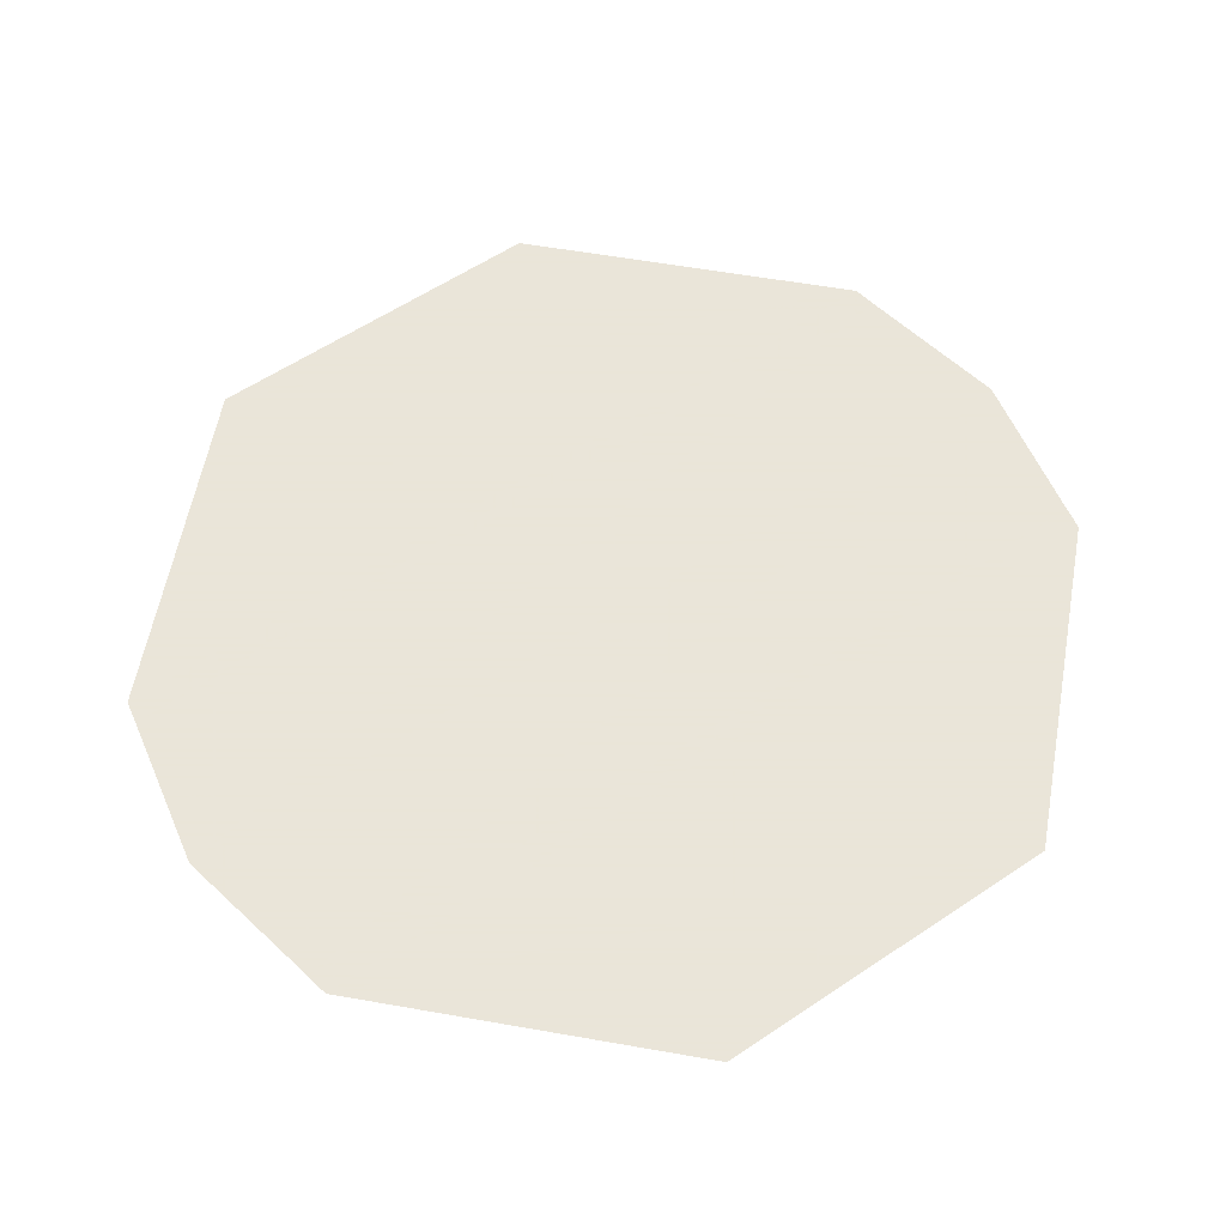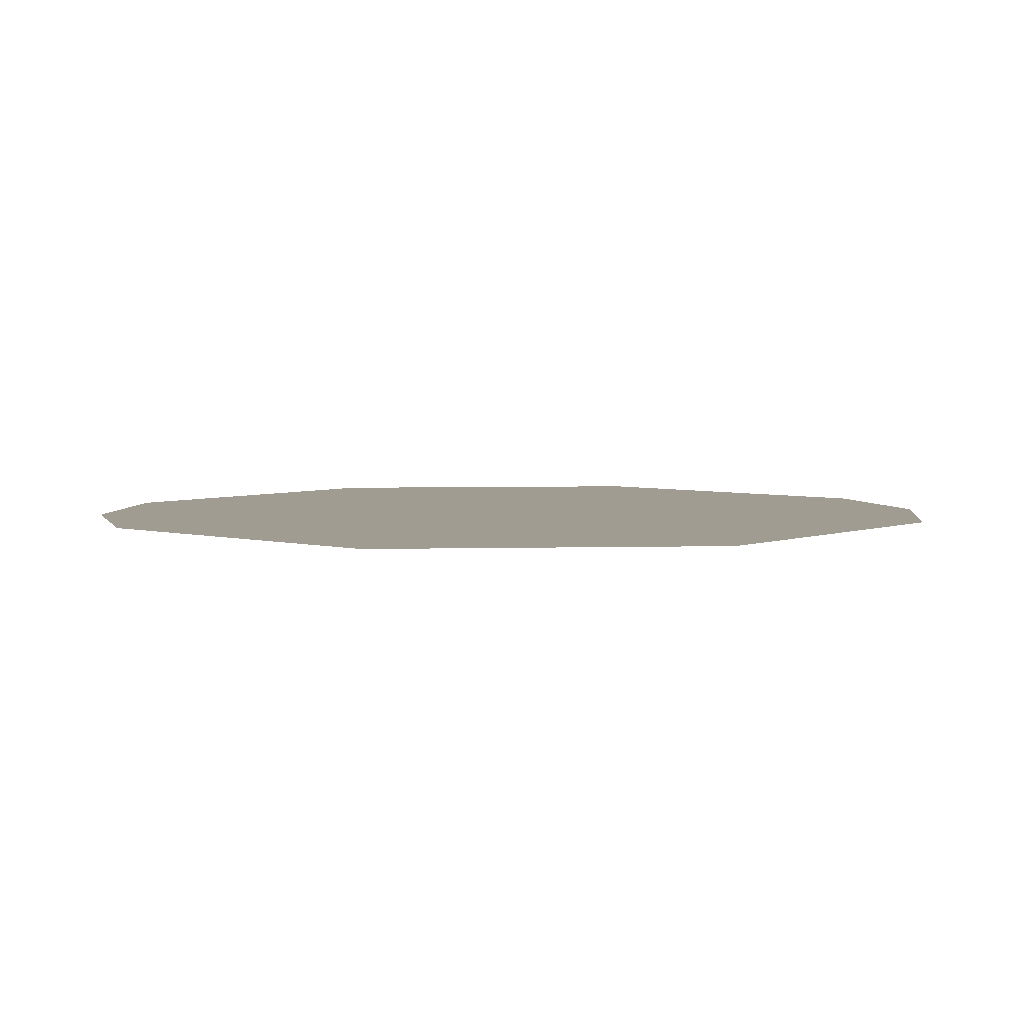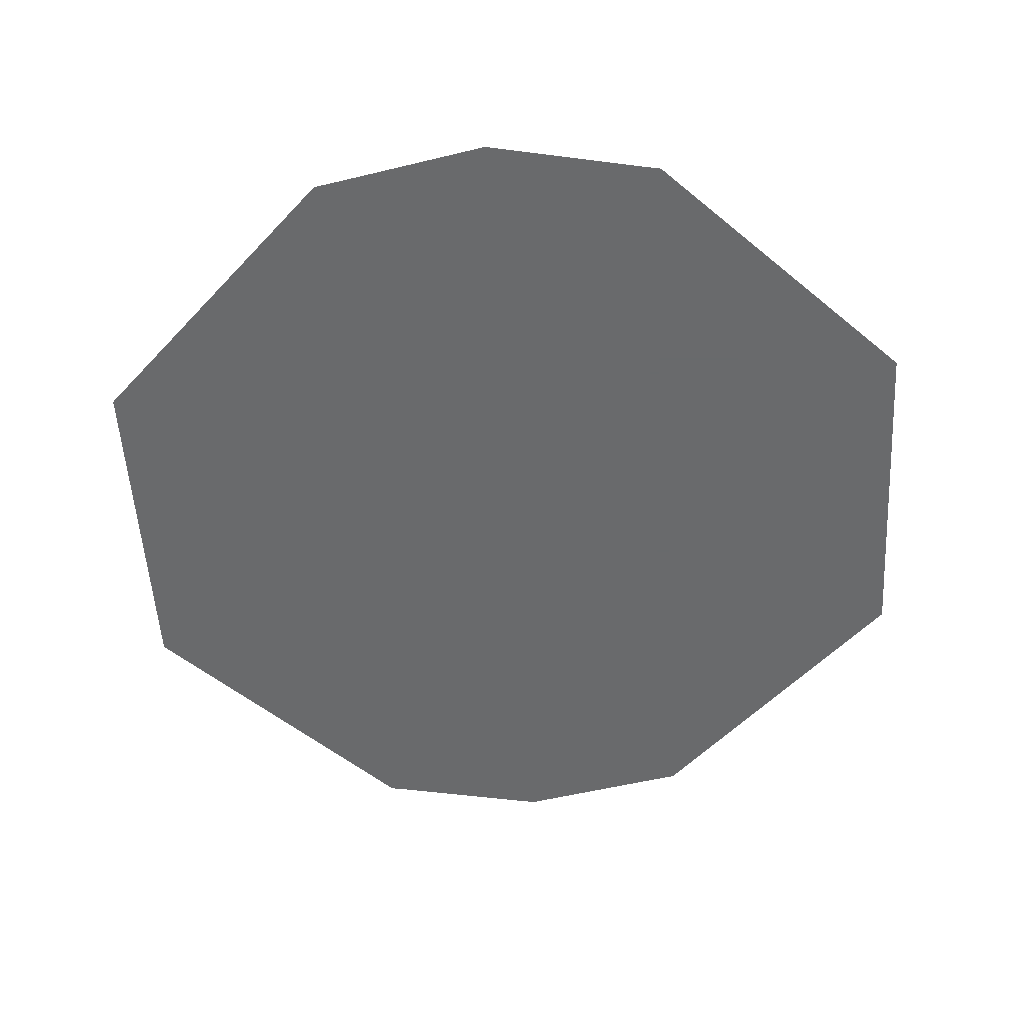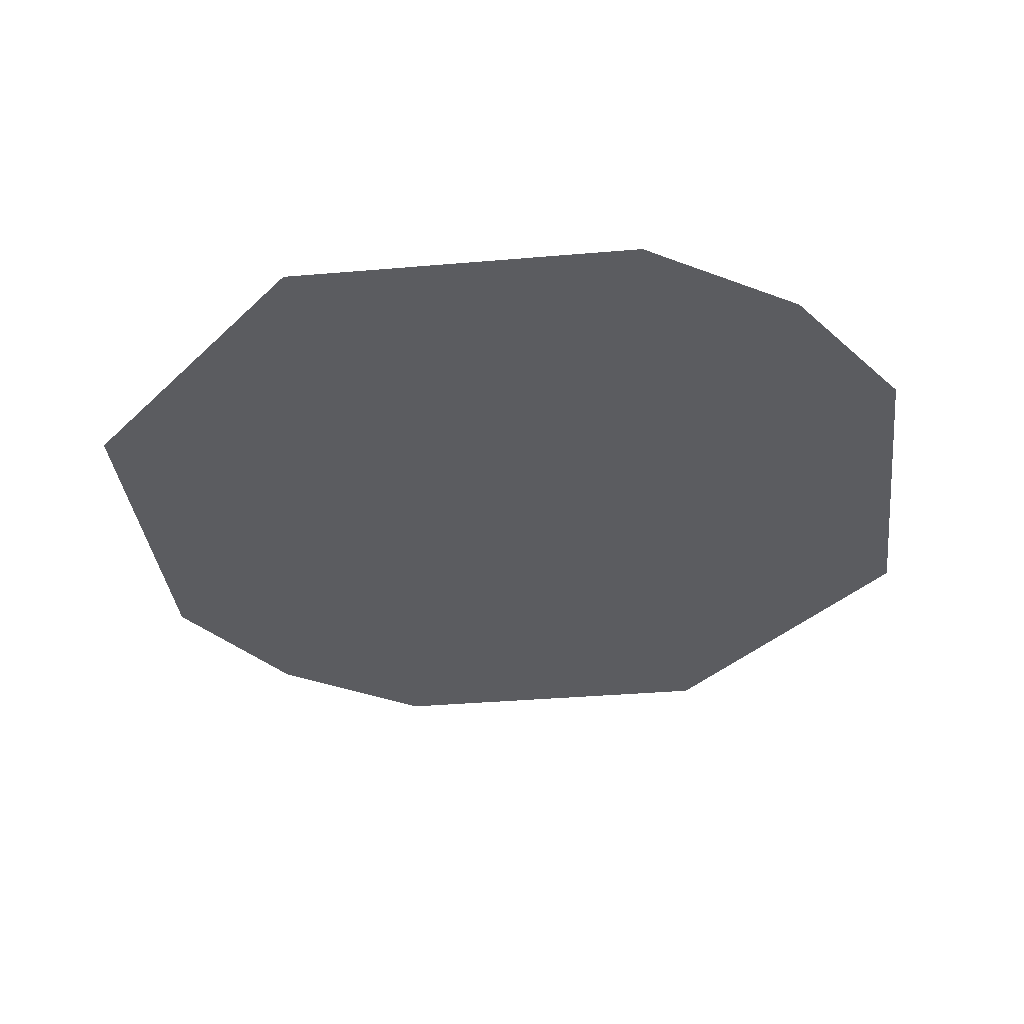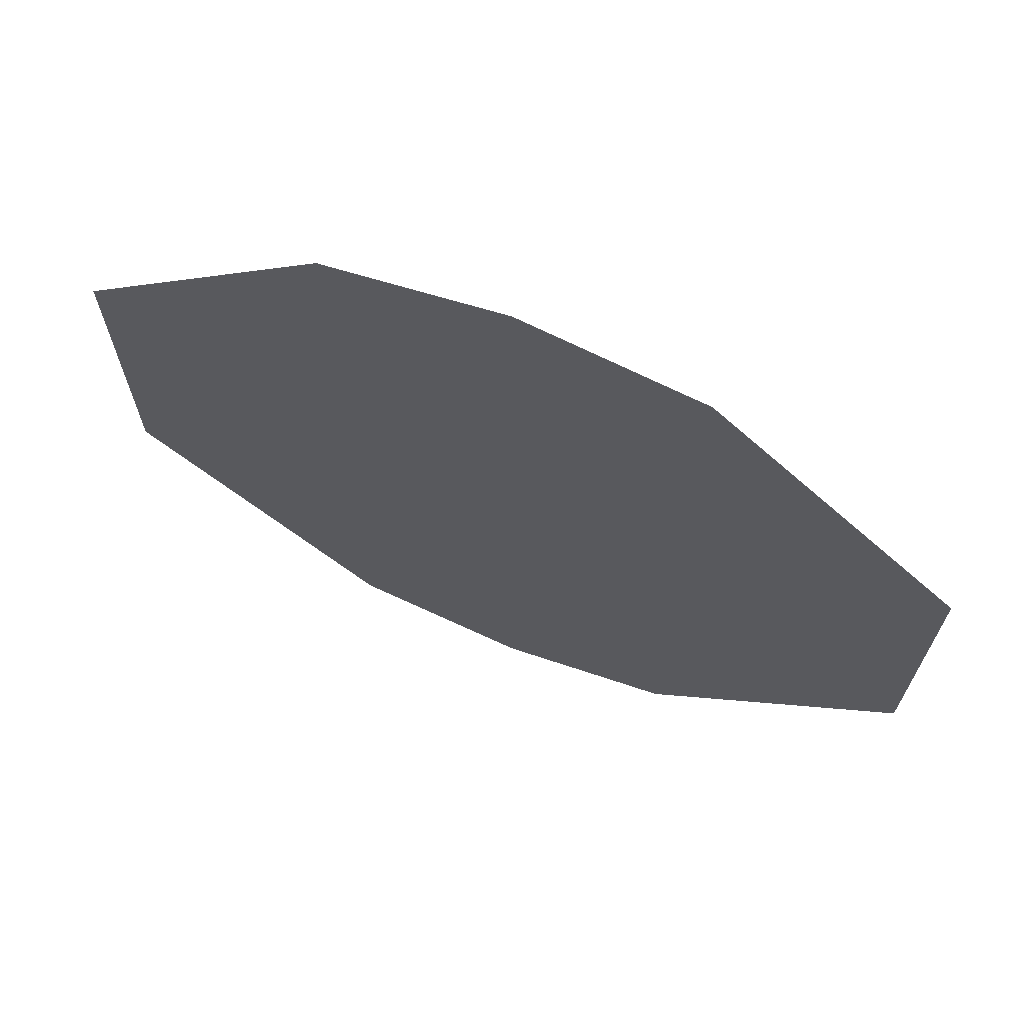
<metadata>
{"format":"obj","ext":"obj","renderer":"f3d","projection":"perspective","resolution":1024,"background":"white","views":[{"elev":58.6,"azim":-124.7,"up":"+Y"},{"elev":4.5,"azim":-94.8,"up":"+Y"},{"elev":-52.9,"azim":3.4,"up":"+Y"},{"elev":-34.9,"azim":-38.4,"up":"+Y"},{"elev":69.8,"azim":-158.3,"up":"+Z"}]}
</metadata>
<code>
v 0.2773 -0.2 -0.1148
v 0.2772 -0.2 0.1149
v 0.1148 -0.2 0.2773
v 0.1149 -0.2 -0.2772
v 0.1 -0.2 -0.28
v 0.1149 -0.2 -0.2772
v 0.1149 -0.2 0.2772
v 0.1 -0.2 0.28
v 0.1 -0.2 0.28
v 0 -0.2 0.3
v 0 -0.2 -0.3
v 0.1 -0.2 -0.28
v -0.1 -0.2 -0.28
v 0 -0.2 -0.3
v 0 -0.2 0.3
v -0.1 -0.2 0.28
v -0.1 -0.2 0.28
v -0.1149 -0.2 0.2772
v -0.1149 -0.2 -0.2772
v -0.1 -0.2 -0.28
v -0.2773 -0.2 0.1148
v -0.2772 -0.2 -0.1149
v -0.1148 -0.2 -0.2773
v -0.1149 -0.2 0.2772
g mesh7109903
f 1 2 3
f 3 4 1
f 5 6 7
f 7 8 5
f 9 10 11
f 11 12 9
f 13 14 15
f 15 16 13
f 17 18 19
f 19 20 17
g mesh7109905
f 21 22 23
f 23 24 21

</code>
